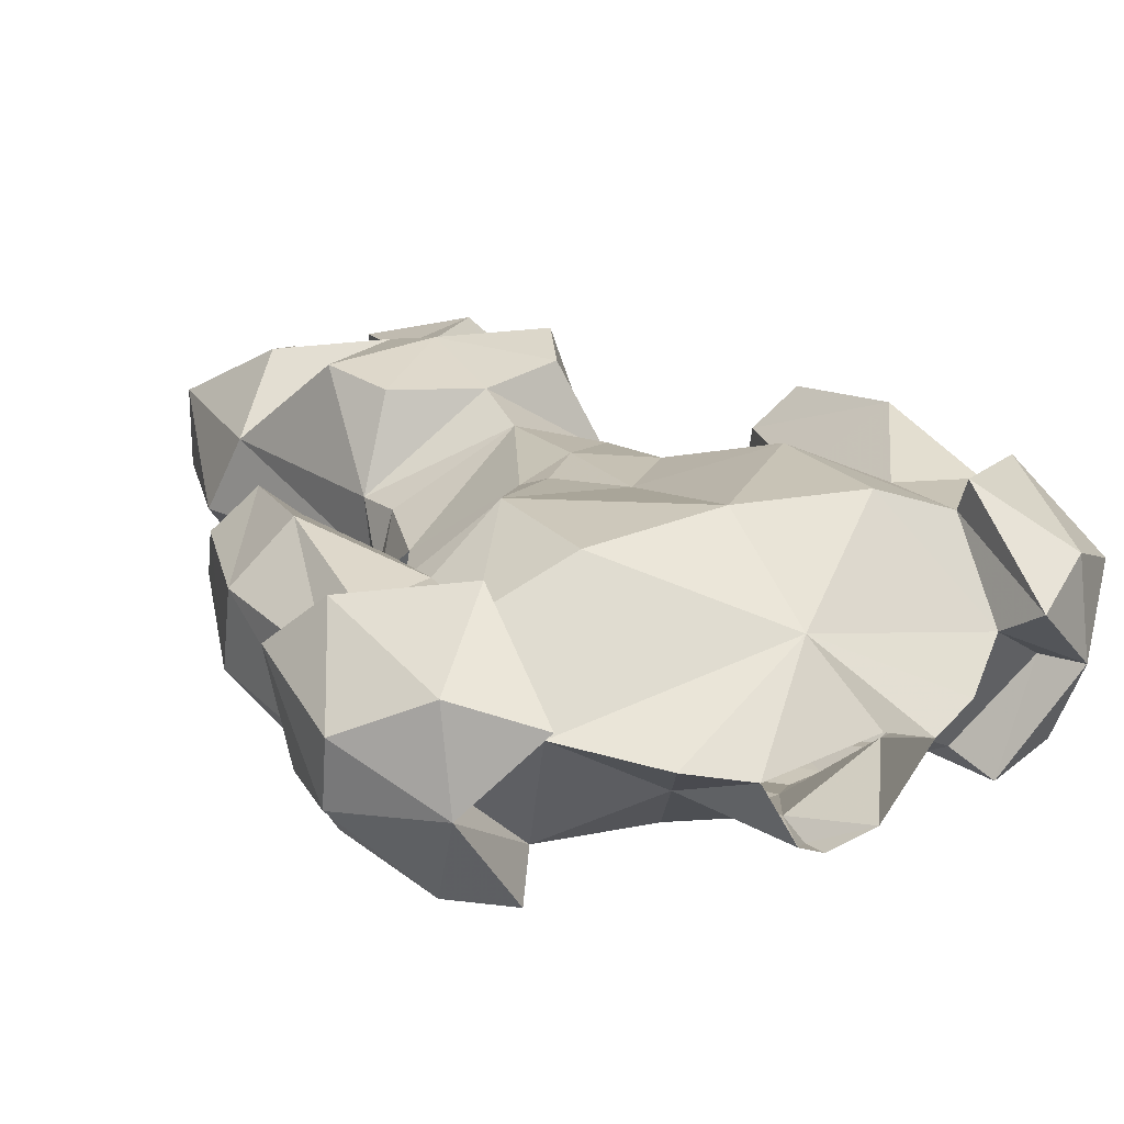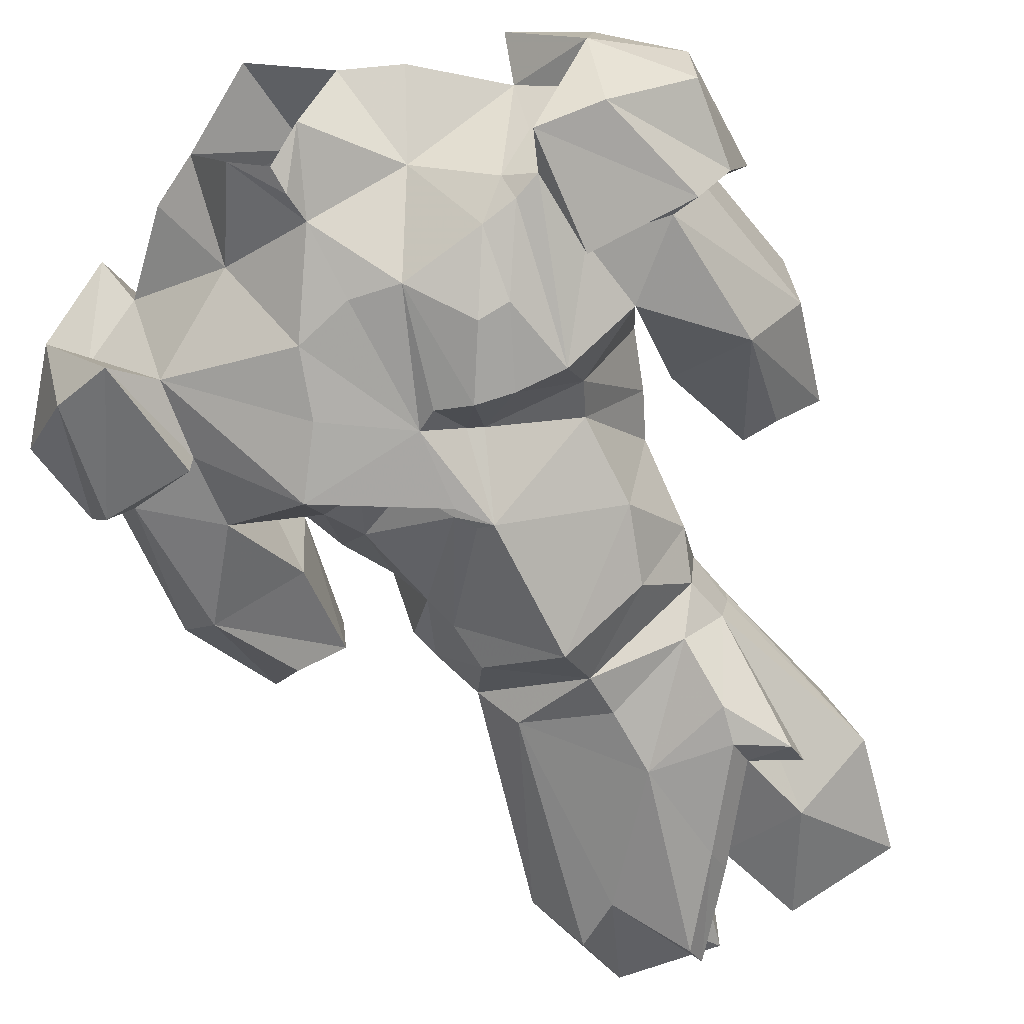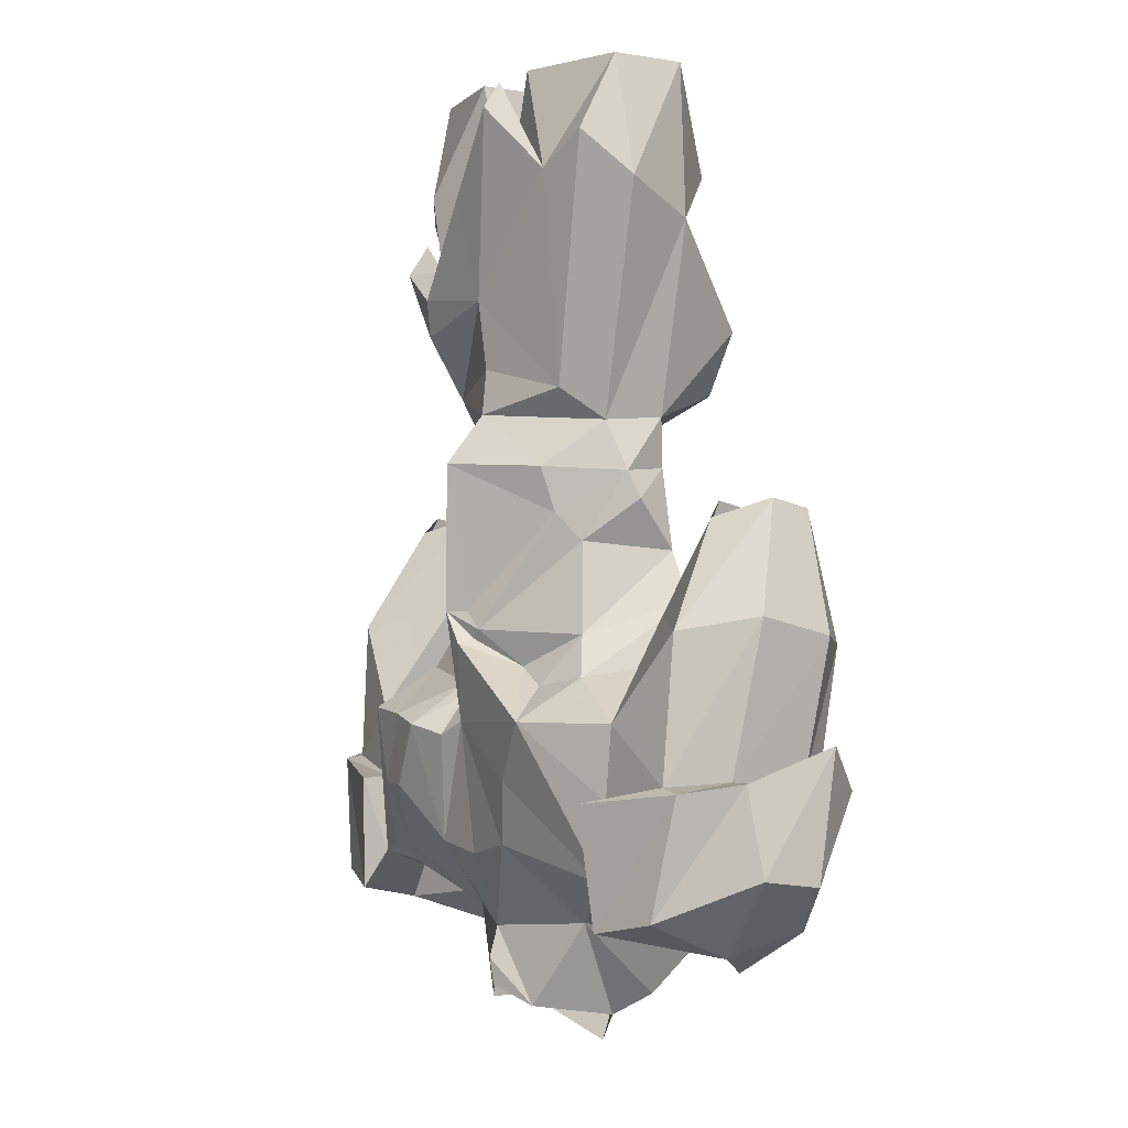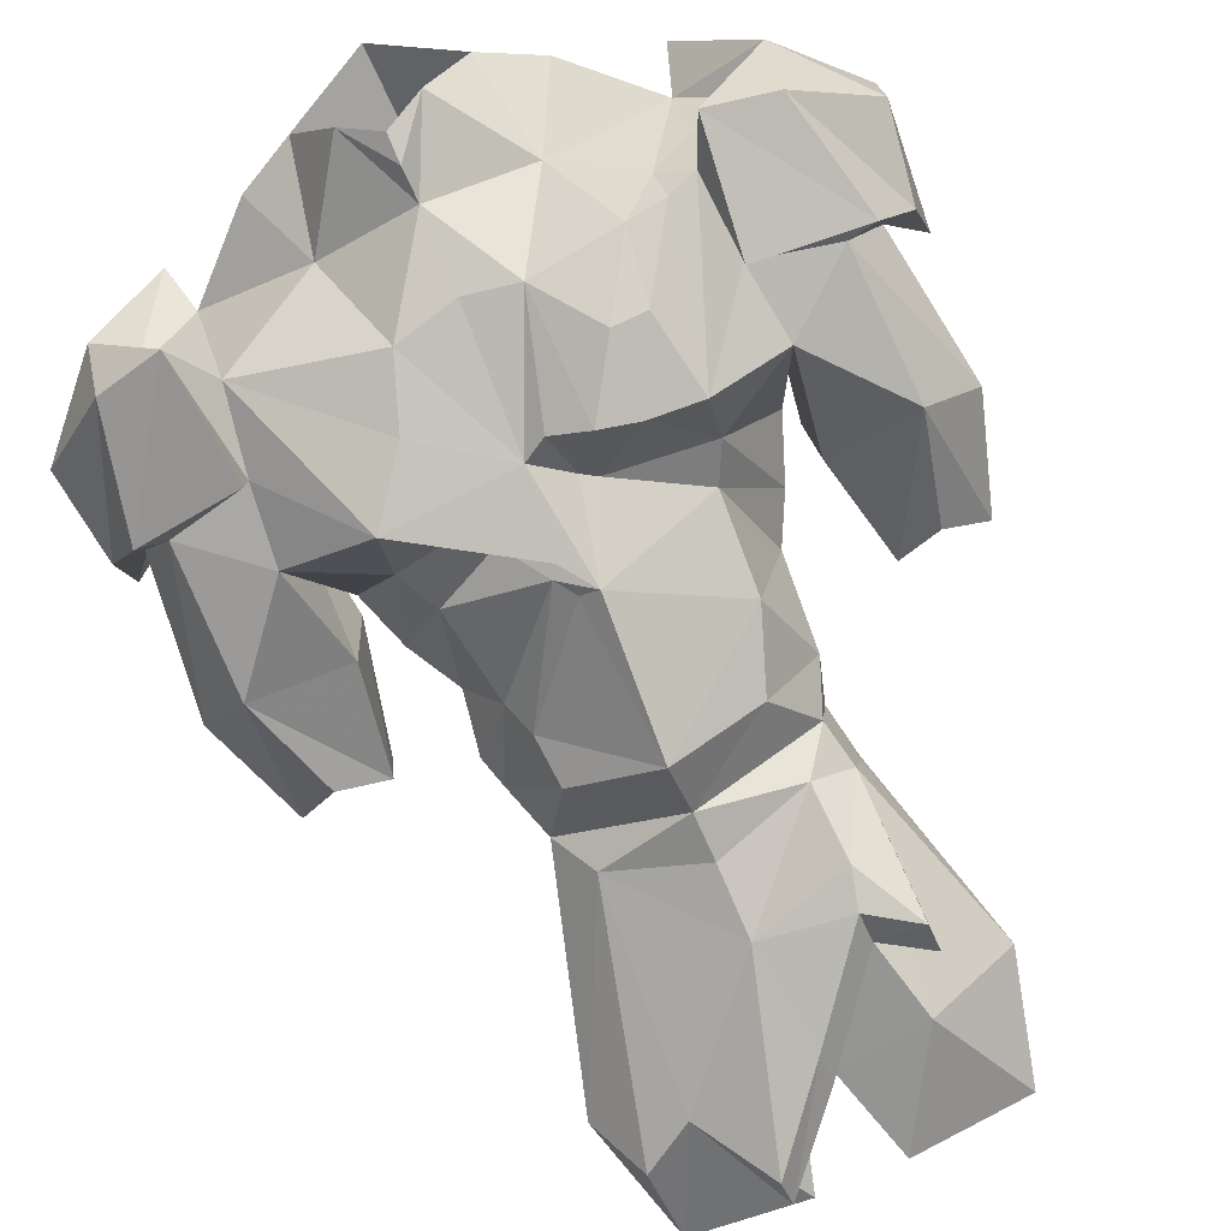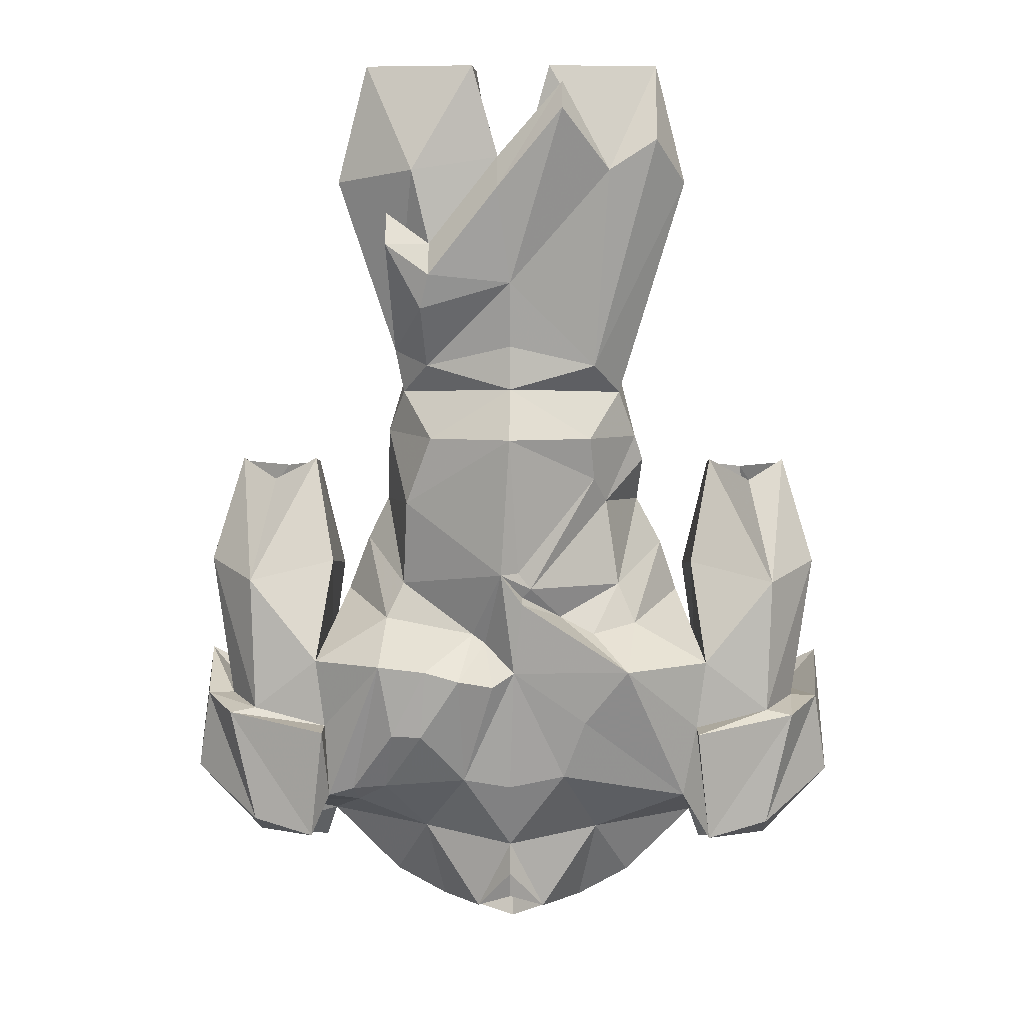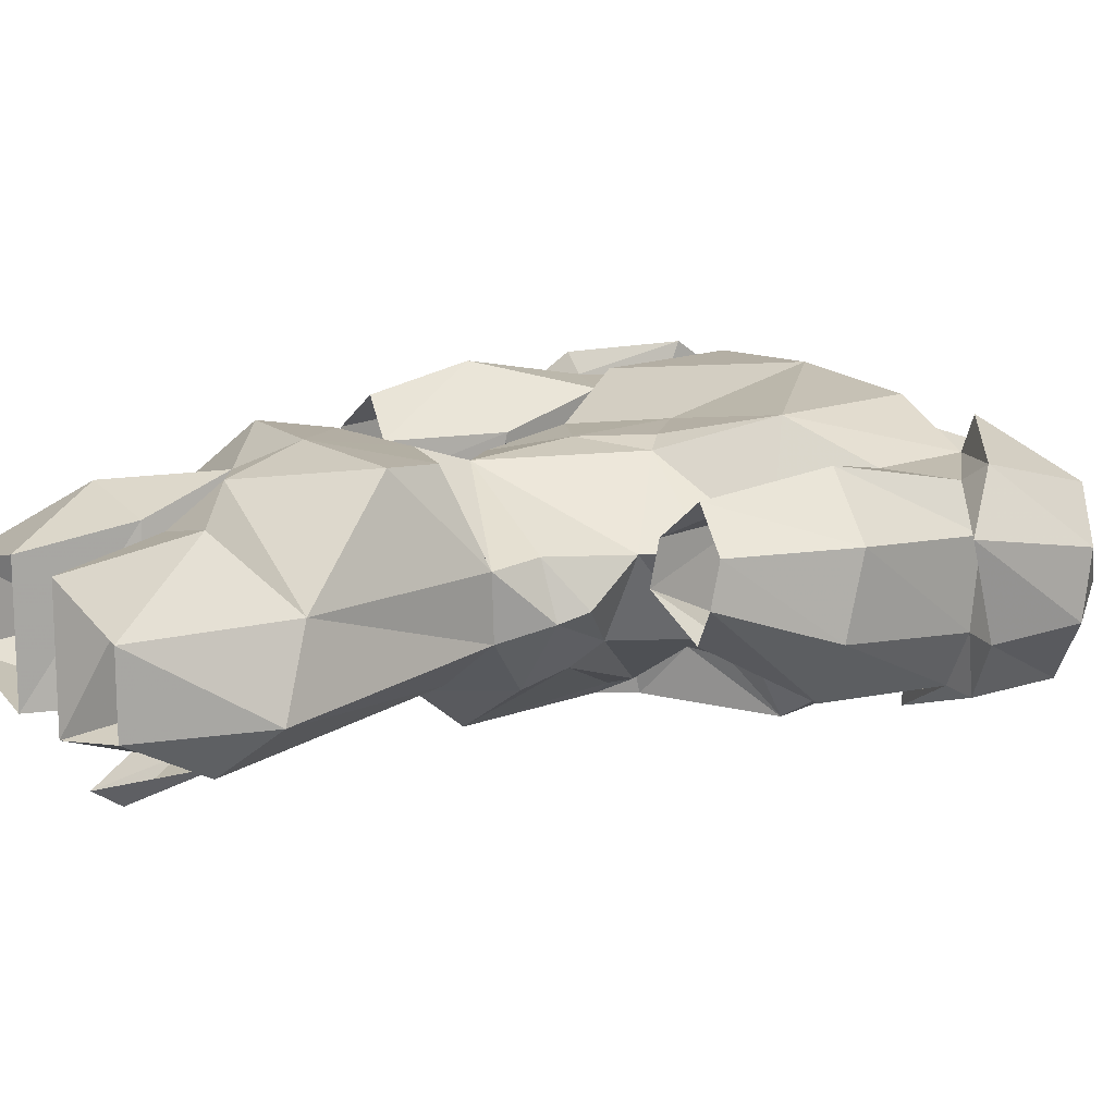
<metadata>
{"format":"obj","ext":"obj","renderer":"f3d","projection":"perspective","resolution":1024,"background":"white","views":[{"elev":22.8,"azim":-28.3,"up":"+Z"},{"elev":-66.2,"azim":29.9,"up":"+Z"},{"elev":-1.1,"azim":-123.4,"up":"+Y"},{"elev":-78.3,"azim":23.9,"up":"+Z"},{"elev":8.9,"azim":-178.8,"up":"+Y"},{"elev":14.3,"azim":-123.0,"up":"+Z"}]}
</metadata>
<code>
v 0.1641 -2.242 -0.05469
v 0.0625 -2.391 -0.09375
v 0 -2.258 -0.125
v 0.08594 -2.117 -0.1797
v 0.2344 -2.133 -0.1641
v 0.2891 -2.172 -0.1172
v 0.3516 -2.242 0.0625
v 0.2266 -2.359 0.03906
v 0.1328 -2.406 0.02344
v 0 -2.297 0.1562
v 0 -2.477 0.09375
v 0.2266 -2.109 0.25
v 0 -2.102 0.2656
v -0.2266 -2.109 0.25
v -0.3516 -2.242 0.0625
v -0.2266 -2.359 0.03906
v -0.1328 -2.406 0.02344
v 0 -2.312 -0.1406
v -0.0625 -2.391 -0.09375
v -0.1641 -2.242 -0.05469
v -0.1016 -2.109 -0.1797
v 0 -2.133 -0.1719
v -0.007812 -1.906 -0.2031
v 0.03125 -1.93 -0.2188
v 0.09375 -1.914 -0.2422
v 0.1641 -2.023 -0.2266
v 0.2188 -2.023 -0.2188
v 0.2969 -2.141 -0.1562
v 0.3438 -2.156 -0.1484
v 0.3516 -2.195 -0.04688
v 0.4531 -2.203 -0.007812
v 0.4922 -2.266 -0.007812
v 0.375 -2.312 0.1094
v 0.375 -2.102 0.1875
v 0.2266 -1.883 0.2422
v 0 -1.844 0.2031
v -0.2266 -1.883 0.2422
v -0.375 -2.102 0.1875
v -0.375 -2.125 0.2422
v -0.375 -2.312 0.1094
v -0.4531 -2.203 -0.007812
v -0.3281 -2.156 -0.1328
v 0 -2.359 -0.1328
v 0.3672 -1.898 -0.1406
v 0.4922 -1.75 -0.1094
v 0.4844 -1.992 -0.125
v 0.3516 -2.023 -0.1406
v 0.2422 -1.891 -0.2266
v 0.2344 -1.82 -0.1094
v 0.3203 -1.797 0.07031
v 0.3672 -1.953 0.1797
v 0.3438 -1.727 -0.02344
v 0.3828 -1.539 0.0625
v 0.4531 -1.57 -0.007812
v 0.5234 -1.539 0.0625
v 0.5781 -1.727 0
v 0.5391 -1.984 -0.03125
v 0.5859 -1.984 -0.03906
v 0.5312 -2 -0.1328
v 0.3516 -2.023 -0.1953
v 0.1562 -1.898 -0.2344
v 0.07031 -1.844 -0.1484
v 0.2031 -1.758 -0.08594
v 0.2812 -1.695 0.07031
v 0.1172 -1.727 0.1875
v 0.4922 -2 0.1797
v 0.4844 -1.773 0.2266
v 0.3359 -1.758 0.1328
v 0.3828 -1.555 0.1328
v 0.4531 -1.57 0.1953
v 0.5781 -1.758 0.1328
v 0.5234 -1.555 0.1328
v 0.5391 -2 0.1094
v 0.6016 -1.93 0.125
v 0.4922 -2.234 0.1484
v 0.375 -2.125 0.2422
v 0.6094 -2.148 0.08594
v 0.5391 -2.008 0.2109
v 0.4844 -2.203 -0.1484
v 0.375 -2.227 -0.1797
v 0.6094 -2.133 -0.02344
v -0.3672 -1.898 -0.1406
v -0.4844 -1.992 -0.125
v -0.4922 -1.75 -0.1094
v -0.3438 -1.727 -0.02344
v -0.3672 -1.953 0.1797
v -0.3203 -1.797 0.07031
v -0.2344 -1.828 -0.1094
v -0.2188 -1.898 -0.2266
v -0.3516 -2.023 -0.1406
v -0.3516 -2.023 -0.1953
v -0.5312 -2 -0.1328
v -0.5391 -1.984 -0.03125
v -0.5781 -1.727 0
v -0.5234 -1.539 0.0625
v -0.4531 -1.57 -0.007812
v -0.3828 -1.539 0.0625
v -0.3359 -1.758 0.1328
v -0.4844 -1.773 0.2266
v -0.4922 -2 0.1797
v -0.1172 -1.727 0.1875
v -0.2891 -1.703 0.07031
v -0.2031 -1.758 -0.08594
v -0.1562 -1.844 -0.1406
v -0.09375 -1.812 -0.1328
v -0.02344 -1.773 -0.2188
v -0.1406 -2 -0.2031
v -0.375 -2.227 -0.1797
v -0.4844 -2.203 -0.1484
v -0.5859 -1.984 -0.03906
v -0.5391 -2 0.1094
v -0.5781 -1.758 0.1328
v -0.5234 -1.555 0.1328
v -0.4531 -1.57 0.1953
v -0.3828 -1.555 0.1328
v -0.4922 -2.234 0.1484
v -0.5391 -2.008 0.2109
v -0.6094 -2.148 0.08594
v -0.4922 -2.266 -0.007812
v -0.6094 -2.133 -0.02344
v -0.6016 -1.93 0.125
v 0.03906 -1.117 0.2031
v 0 -1.133 0.01562
v 0 -1.211 0.2422
v 0.1953 -1.234 0.2344
v 0.2812 -1.062 0.07031
v 0.1797 -0.9688 0.1797
v 0.03906 -0.9766 0.1484
v 0.02344 -0.9609 -0.1094
v 0.2031 -1.398 -0.03906
v 0 -1.383 -0.1562
v 0.1562 -1.344 -0.1016
v 0.2188 -1.32 -0.03906
v 0.2266 -1.305 0.03906
v 0.2109 -1.391 0.07031
v 0.2344 -1.477 0
v 0.1484 -1.477 -0.1328
v 0 -1.469 -0.2266
v -0.1484 -1.477 -0.1328
v -0.2031 -1.398 -0.03906
v -0.1562 -1.344 -0.1016
v 0 -1.305 -0.1484
v 0 -1.188 -0.1641
v 0.1641 -1.234 -0.1641
v 0.2266 -1.117 -0.1719
v 0.2266 -1.062 -0.1328
v 0.1484 -1.117 -0.1484
v 0.1484 -1.172 -0.1797
v 0.02344 -0.9609 -0.1641
v 0.02344 -1.016 -0.1953
v -0.09375 -0.8281 -0.1797
v -0.09375 -0.875 -0.2109
v -0.1797 -0.9844 -0.1484
v -0.2656 -0.9297 -0.1328
v -0.2656 -0.7969 -0.0625
v -0.07031 -0.7969 -0.1094
v -0.02344 -0.9609 -0.1094
v -0.01562 -1.078 0.2031
v -0.1953 -1.234 0.2344
v -0.1484 -1.344 0.2188
v 0 -1.391 0.2109
v 0.1484 -1.344 0.2188
v 0.2266 -1.305 0.07031
v 0.3203 -1.008 -0.0625
v 0.2656 -0.7969 0.07031
v 0.07031 -0.7969 0.1172
v 0.07031 -0.7969 -0.1094
v 0.1797 -0.9844 -0.1484
v 0 -1.484 0.1797
v 0.2031 -1.523 0.07812
v 0.2422 -1.617 0.07031
v 0.1953 -1.602 -0.1094
v 0.01562 -1.719 -0.2188
v -0.01562 -1.719 -0.1953
v -0.1562 -1.555 -0.1094
v -0.2344 -1.484 -0.01562
v -0.2109 -1.391 0.07031
v -0.2812 -1.062 0.07031
v -0.3203 -1.008 -0.0625
v -0.2656 -0.7969 0.07031
v -0.1797 -0.9688 0.1797
v -0.07031 -0.7969 0.1172
v -0.03906 -0.9766 0.1484
v -0.2031 -1.477 0.07812
v -0.2422 -1.617 0.07031
v 0 -1.664 0.1953
v 0.1094 -1.578 0.1641
v 0.04688 -1.859 -0.1562
v -0.02344 -1.766 -0.1875
v -0.03906 -1.75 -0.1875
v -0.1797 -1.602 -0.07031
v -0.25 -1.531 0
v 0.2656 -0.7969 -0.0625
v -0.08594 -1.758 0.2031
f 1 2 3
f 1 9 2
f 3 2 18
f 3 18 19
f 3 19 20
f 3 21 22
f 3 22 4
f 4 22 23
f 4 23 24
f 17 20 19
f 18 2 43
f 18 43 19
f 44 48 49
f 44 49 50
f 44 50 51
f 44 51 52
f 48 61 49
f 49 61 62
f 49 62 63
f 49 63 64
f 49 64 50
f 50 64 65
f 50 35 51
f 51 35 34
f 51 68 52
f 52 68 53
f 53 68 69
f 82 85 86
f 82 86 87
f 82 87 88
f 82 88 89
f 85 97 98
f 85 98 86
f 86 38 37
f 86 37 87
f 87 101 102
f 87 102 88
f 88 102 103
f 88 103 104
f 88 104 89
f 98 97 115
f 122 123 124
f 122 125 126
f 122 128 129
f 122 129 123
f 153 157 123
f 123 157 158
f 123 158 124
f 128 166 167
f 128 167 129
f 129 168 147
f 147 168 133
f 136 172 137
f 139 175 176
f 182 183 156
f 156 183 157
f 157 183 158
f 169 184 185
f 169 185 101
f 169 101 186
f 169 186 187
f 169 187 170
f 171 65 64
f 171 64 63
f 21 23 22
f 24 23 188
f 24 188 25
f 101 194 186
f 185 102 101
f 102 185 103
f 103 185 191
f 103 105 104
f 185 184 192
f 185 192 191
f 1 3 4
f 1 7 8
f 1 8 9
f 10 12 13
f 10 13 14
f 3 20 21
f 4 24 25
f 4 25 26
f 4 26 5
f 15 20 16
f 16 20 17
f 44 45 46
f 44 46 47
f 44 47 48
f 44 52 45
f 45 52 53
f 45 53 54
f 45 54 55
f 45 55 56
f 45 56 46
f 46 56 57
f 47 29 48
f 48 29 28
f 48 28 27
f 48 27 61
f 50 65 35
f 51 34 66
f 51 66 67
f 51 67 68
f 69 68 67
f 69 67 70
f 70 67 71
f 70 71 72
f 72 71 56
f 72 56 55
f 73 67 66
f 73 57 71
f 73 71 67
f 57 56 71
f 82 83 84
f 82 84 85
f 82 89 90
f 82 90 83
f 83 93 94
f 83 94 84
f 84 94 95
f 84 95 96
f 84 96 97
f 84 97 85
f 86 98 99
f 86 99 100
f 86 100 38
f 87 37 101
f 93 111 112
f 93 112 94
f 94 112 113
f 94 113 95
f 111 100 99
f 111 99 112
f 112 99 114
f 112 114 113
f 99 98 115
f 99 115 114
f 122 126 127
f 122 127 128
f 153 155 156
f 153 156 157
f 125 163 126
f 126 163 164
f 126 164 165
f 126 165 127
f 127 165 166
f 127 166 128
f 129 167 168
f 133 168 164
f 133 164 134
f 134 164 163
f 137 172 138
f 138 172 173
f 138 173 174
f 138 174 175
f 138 175 139
f 155 179 180
f 180 181 182
f 182 181 183
f 158 183 181
f 167 193 168
f 168 193 164
f 164 193 165
f 21 42 107
f 21 107 23
f 36 35 65
f 37 194 101
f 103 191 190
f 103 190 105
f 105 190 189
f 1 4 5
f 1 5 6
f 1 6 7
f 10 11 9
f 10 9 8
f 10 8 7
f 10 7 12
f 10 14 15
f 10 15 16
f 10 16 17
f 10 17 11
f 6 30 7
f 7 30 31
f 15 41 42
f 15 42 20
f 21 20 42
f 5 26 27
f 5 27 28
f 5 28 6
f 6 28 29
f 6 29 30
f 29 31 30
f 174 190 175
f 175 190 191
f 175 191 176
f 176 191 192
f 176 192 184
f 25 61 26
f 26 61 27
f 7 31 32
f 7 32 33
f 7 33 34
f 15 38 39
f 15 39 40
f 15 40 41
f 47 60 29
f 73 74 57
f 76 78 66
f 76 66 34
f 76 34 33
f 60 80 29
f 29 80 31
f 80 32 31
f 78 74 66
f 74 58 57
f 90 42 108
f 90 108 91
f 93 110 111
f 40 119 41
f 41 119 42
f 42 119 108
f 110 121 111
f 100 121 117
f 100 117 38
f 38 117 39
f 7 34 12
f 12 34 35
f 12 35 13
f 13 35 36
f 13 36 37
f 13 37 14
f 14 37 38
f 14 38 15
f 46 57 58
f 46 58 59
f 46 59 47
f 47 59 60
f 73 66 74
f 83 90 91
f 83 91 92
f 83 92 93
f 92 110 93
f 111 121 100
f 173 106 189
f 173 189 190
f 173 190 174
f 25 188 62
f 25 62 61
f 75 76 33
f 75 33 32
f 75 32 77
f 75 77 78
f 75 78 76
f 59 79 80
f 59 80 60
f 79 58 81
f 79 81 32
f 79 32 80
f 79 59 58
f 78 77 74
f 81 74 77
f 81 77 32
f 81 58 74
f 91 108 92
f 92 108 109
f 92 109 110
f 116 40 39
f 116 39 117
f 116 117 118
f 116 118 119
f 116 119 40
f 108 119 109
f 109 119 120
f 109 120 110
f 110 120 121
f 117 121 118
f 118 121 120
f 118 120 119
f 89 104 105
f 89 105 106
f 89 106 23
f 89 23 107
f 89 107 42
f 89 42 90
f 130 135 136
f 130 136 137
f 130 137 131
f 131 137 138
f 131 138 139
f 131 139 140
f 135 161 169
f 135 169 170
f 135 170 136
f 136 170 171
f 136 171 172
f 139 176 140
f 140 176 177
f 161 177 169
f 169 177 184
f 170 187 171
f 171 187 65
f 171 63 172
f 172 63 173
f 173 63 62
f 173 62 188
f 173 188 23
f 173 23 106
f 176 184 177
f 36 65 186
f 36 186 194
f 36 194 37
f 186 65 187
f 105 189 106
f 122 124 125
f 130 131 132
f 130 132 133
f 130 133 134
f 130 134 135
f 131 140 141
f 131 141 142
f 131 142 132
f 133 145 146
f 146 145 147
f 147 145 148
f 147 148 149
f 149 148 150
f 149 150 151
f 151 150 152
f 151 152 153
f 153 154 155
f 124 158 159
f 134 163 135
f 135 163 162
f 135 162 161
f 154 179 155
f 180 178 181
f 158 181 178
f 158 178 159
f 124 122 158
f 132 142 143
f 133 144 145
f 153 143 141
f 153 141 154
f 124 159 160
f 124 160 161
f 124 161 162
f 124 162 125
f 125 162 163
f 141 179 154
f 180 179 178
f 141 143 142
f 148 145 144
f 148 144 143
f 132 143 144
f 132 144 133
f 140 179 141
f 159 178 177
f 159 177 160
f 160 177 161
f 150 148 143
f 150 143 152
f 153 152 143
f 140 177 178
f 140 178 179

</code>
